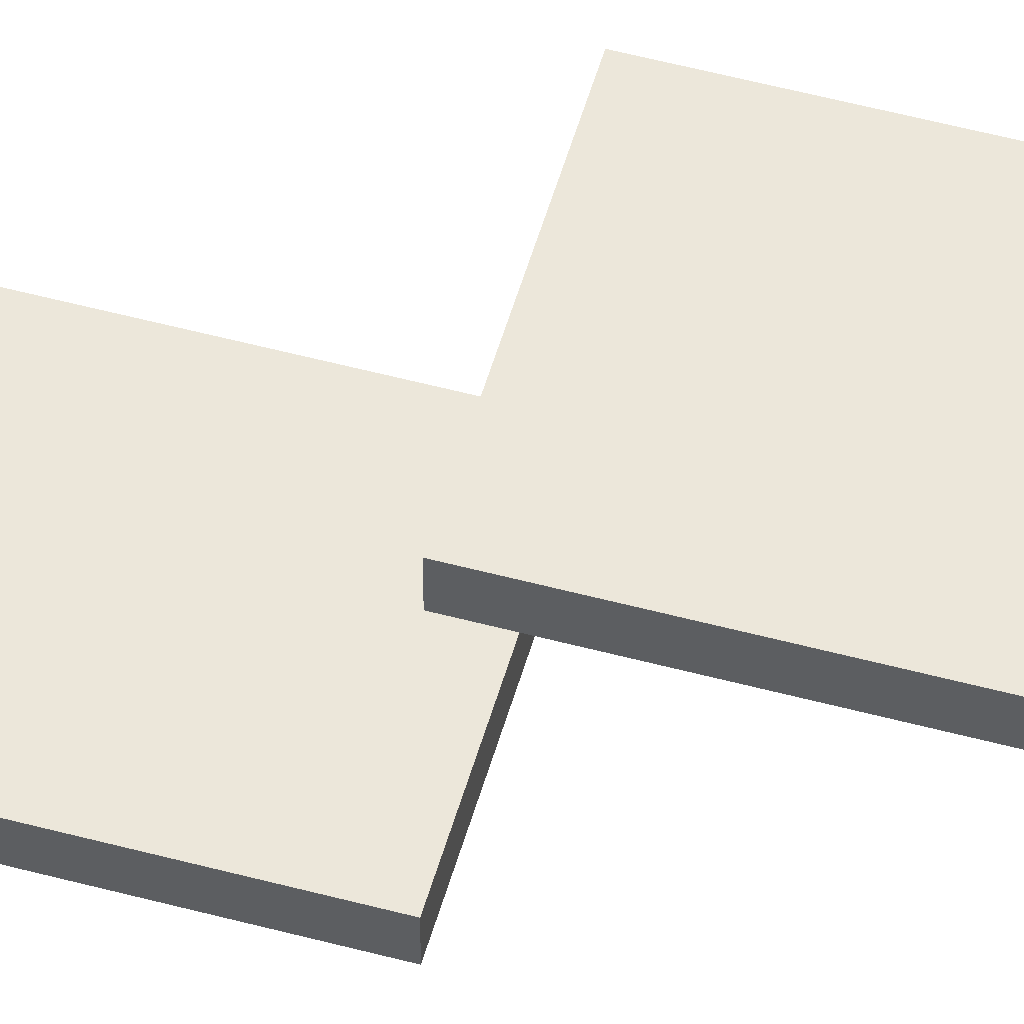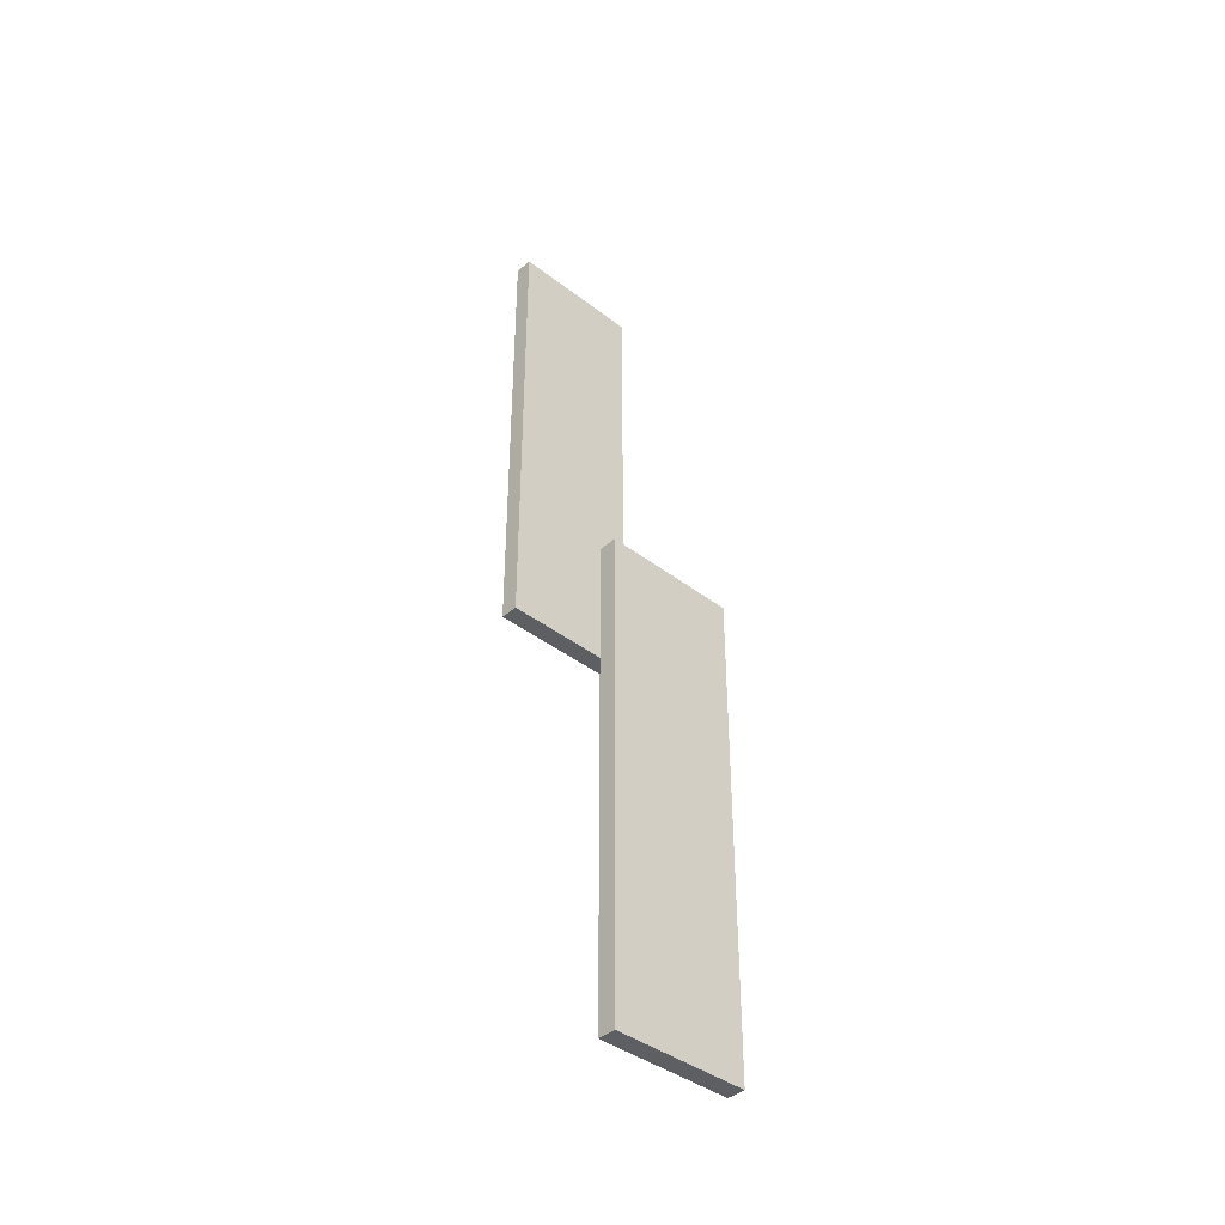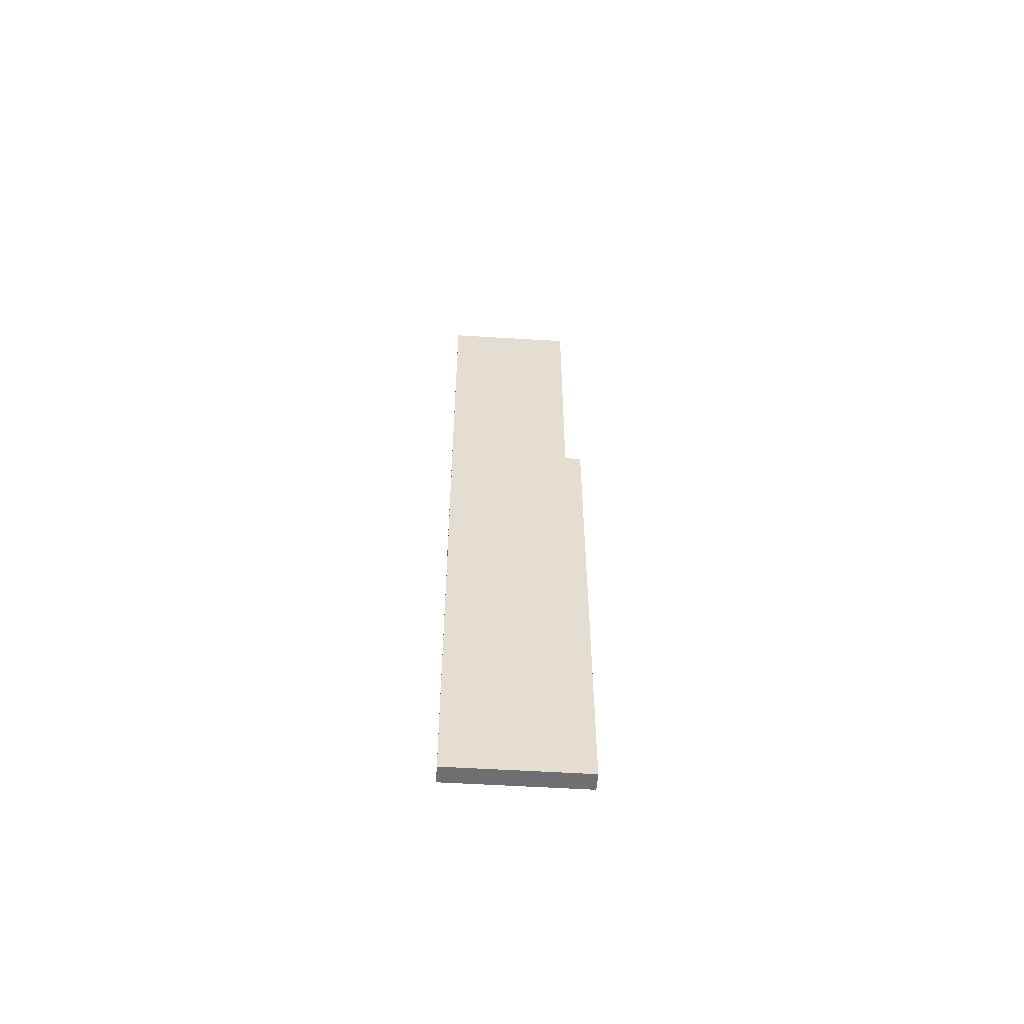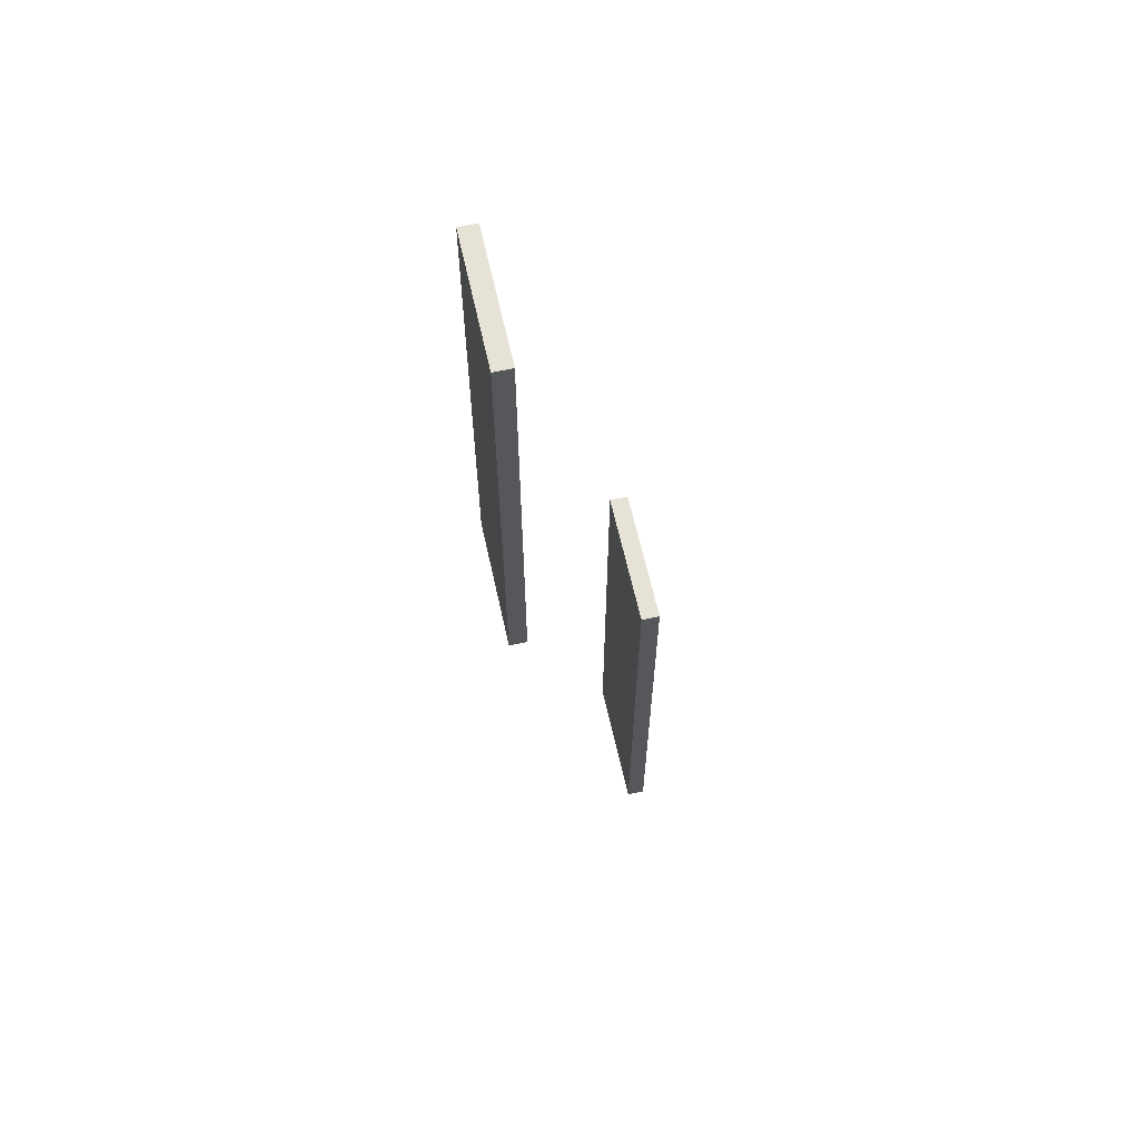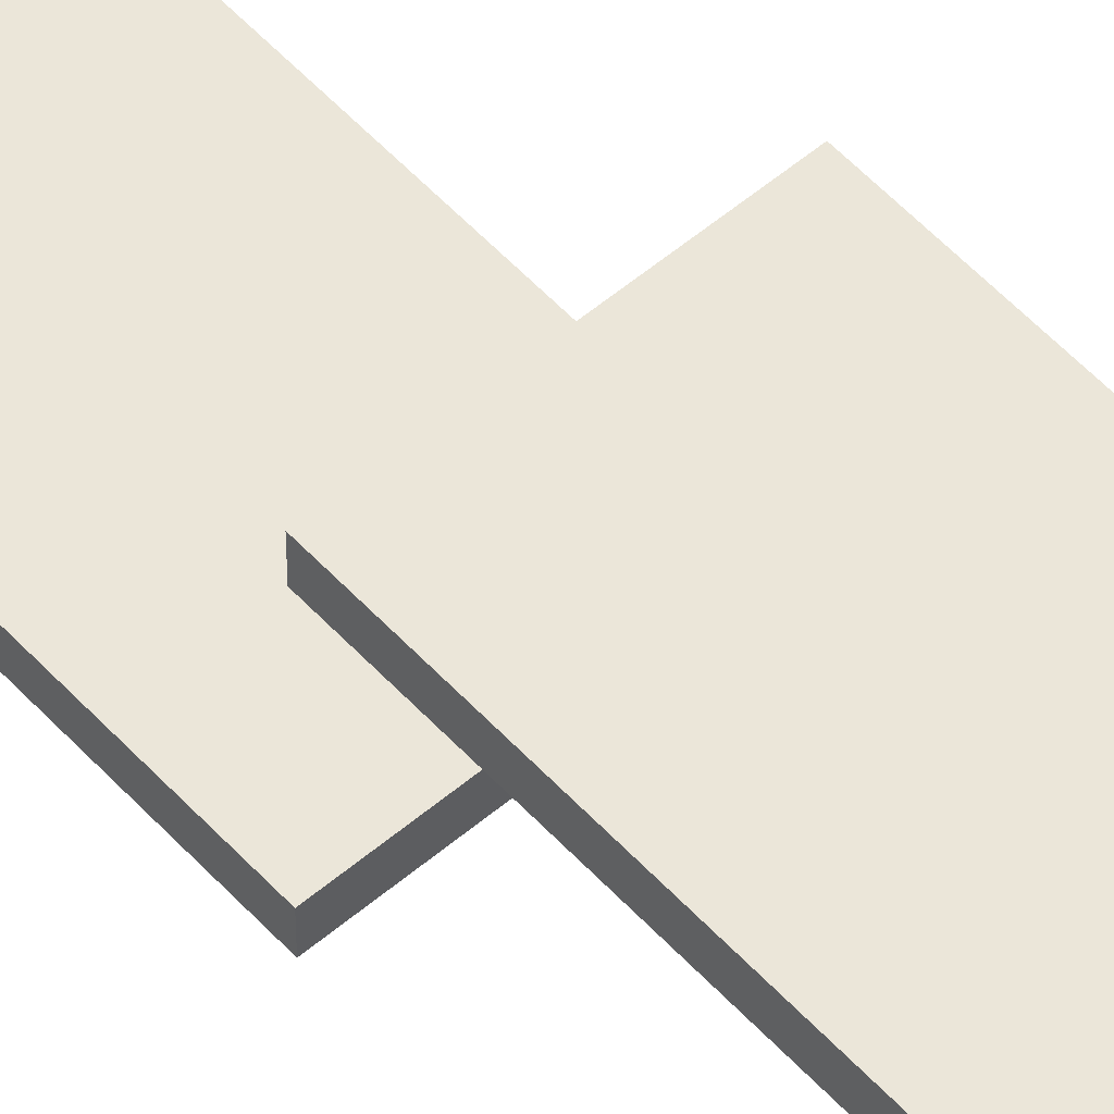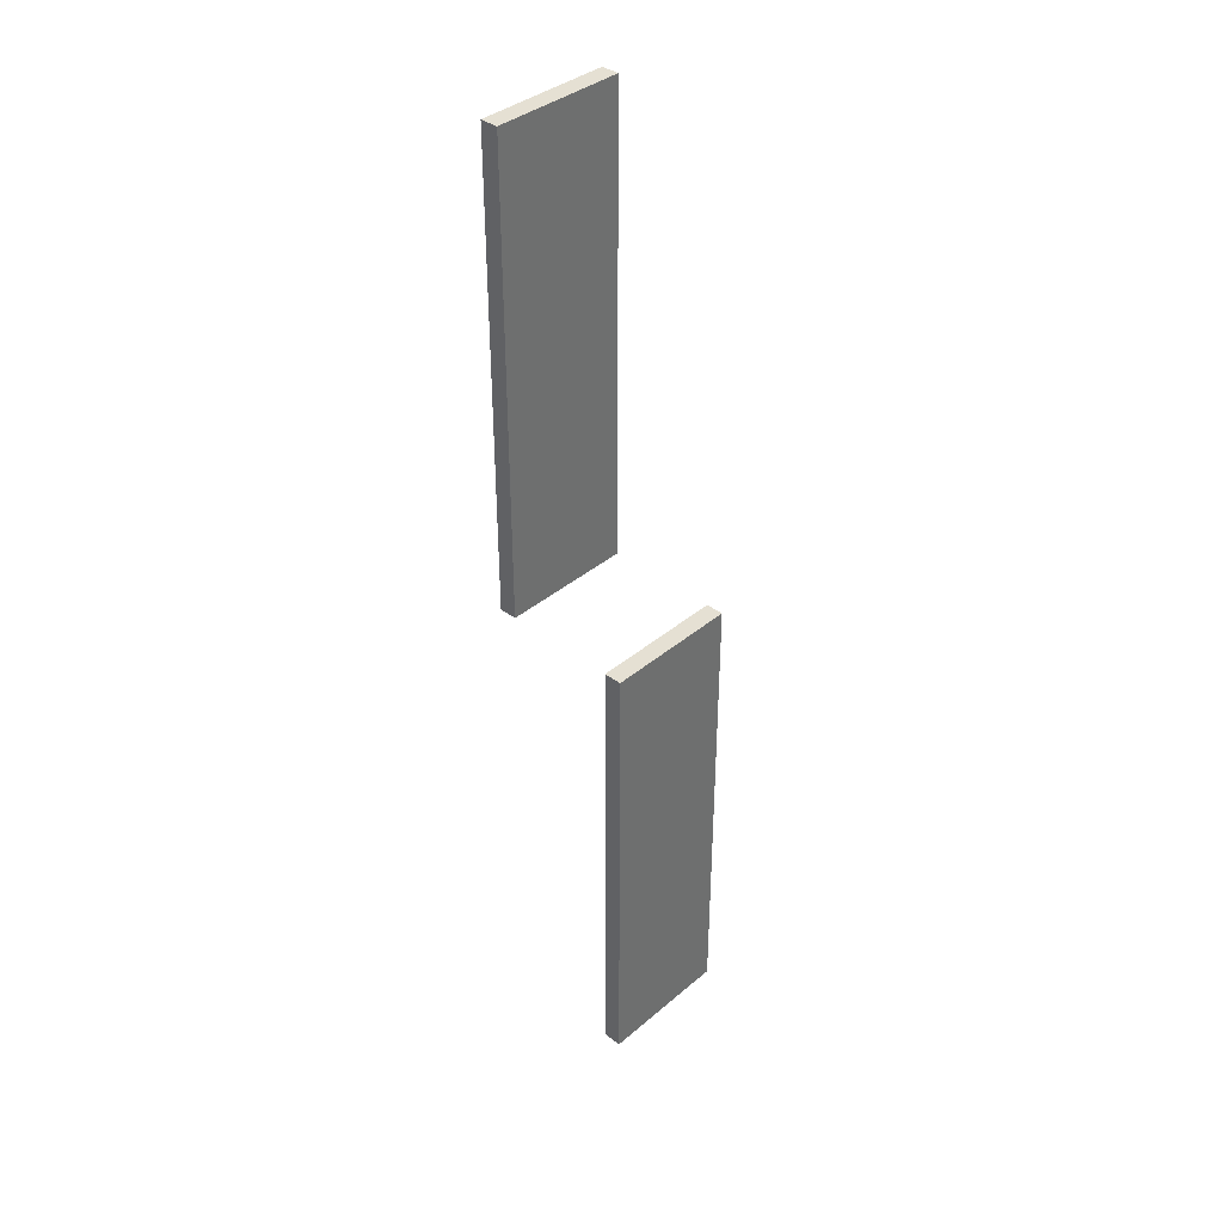
<metadata>
{"format":"obj","ext":"obj","renderer":"f3d","projection":"perspective","resolution":1024,"background":"white","views":[{"elev":53.9,"azim":-74.1,"up":"+Y"},{"elev":-40.1,"azim":-43.5,"up":"+Z"},{"elev":-54.7,"azim":-3.7,"up":"+Z"},{"elev":62.9,"azim":-102.4,"up":"+Z"},{"elev":55.2,"azim":-41.7,"up":"+Y"},{"elev":38.1,"azim":-46.7,"up":"+Z"}]}
</metadata>
<code>
v 70.44 156.5 -266.1
v 70.44 160.5 -266.1
v 100.4 156.5 -266.1
v 100.4 160.5 -266.1
v 100.4 156.5 -372
v 100.4 160.5 -372
v 70.44 156.5 -372
v 70.44 160.5 -372
v 70.44 185.4 -159.8
v 70.44 189.4 -159.8
v 100.4 185.4 -159.8
v 100.4 189.4 -159.8
v 100.4 185.4 -265.7
v 100.4 189.4 -265.7
v 70.44 185.4 -265.7
v 70.44 189.4 -265.7
o MENSOLE.1
f 3 4 2 1
f 5 6 4 3
f 7 8 6 5
f 1 2 8 7
f 4 6 8 2
f 5 3 1 7
f 11 12 10 9
f 13 14 12 11
f 15 16 14 13
f 9 10 16 15
f 12 14 16 10
f 13 11 9 15

</code>
